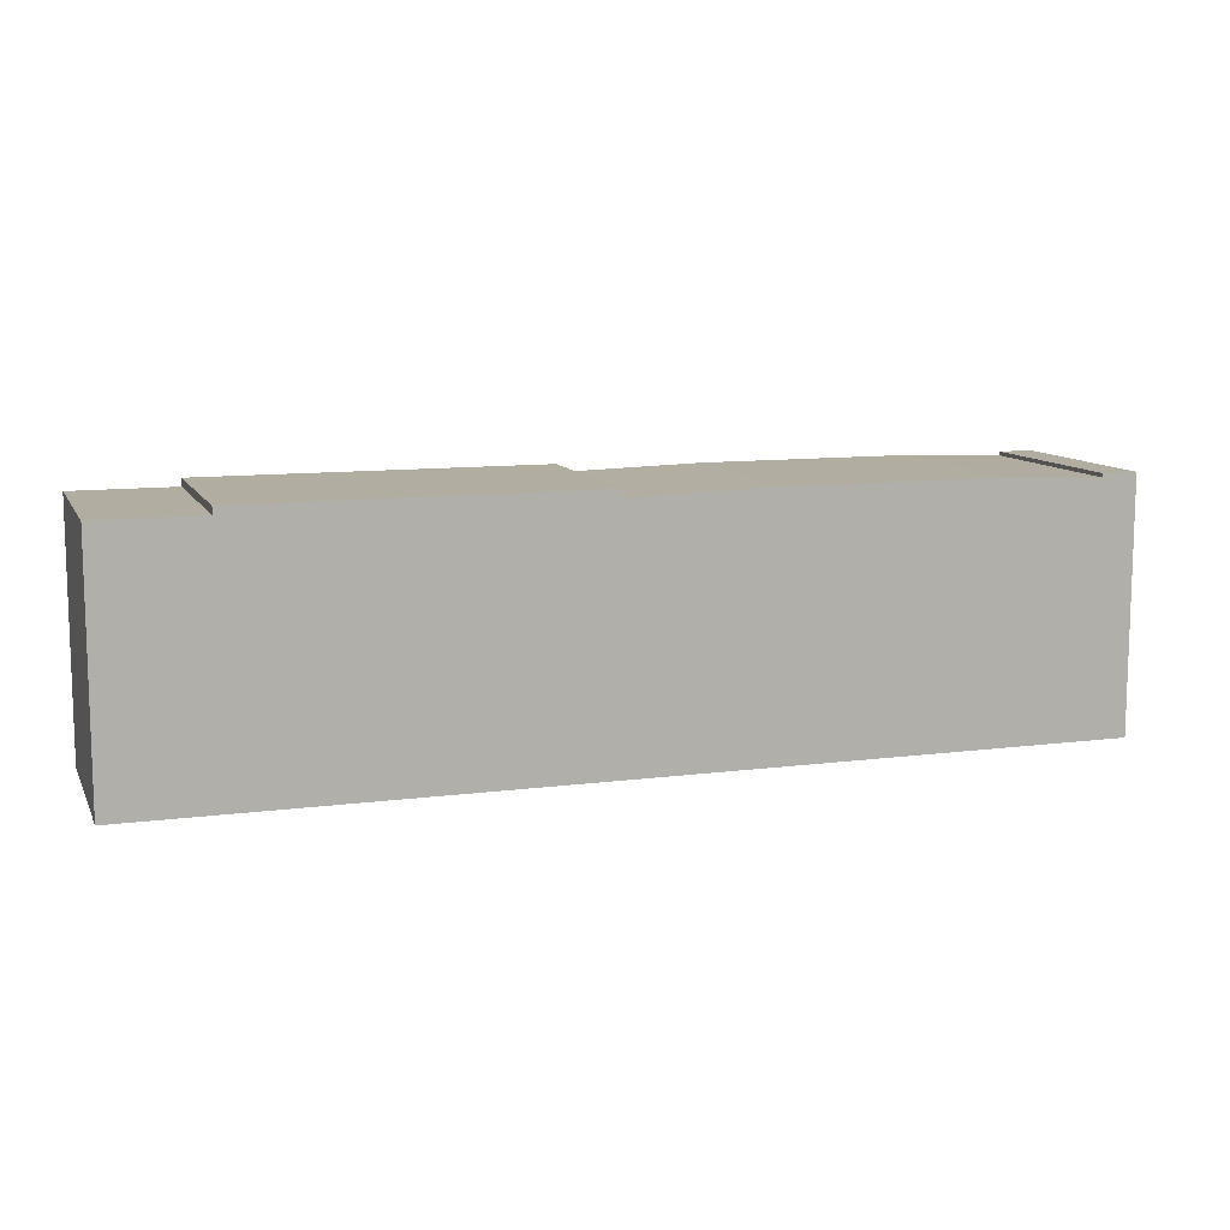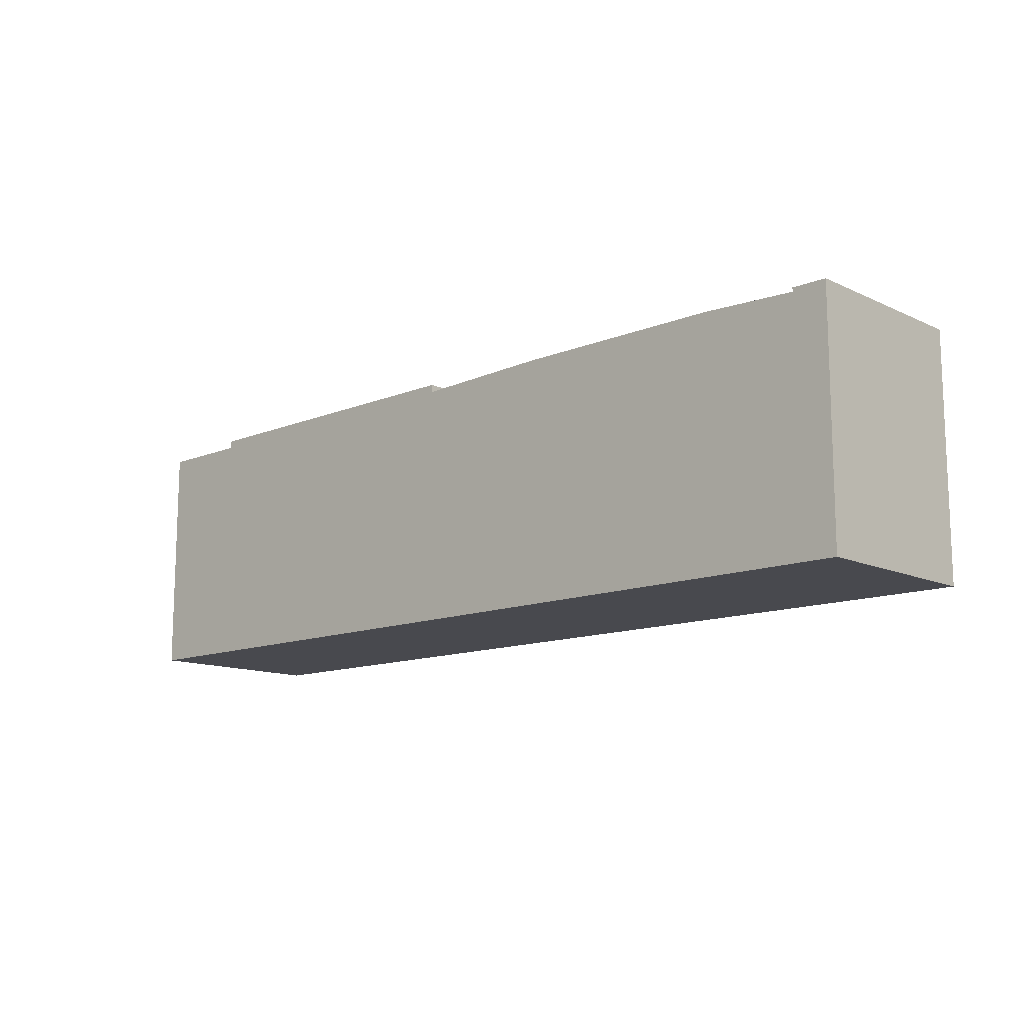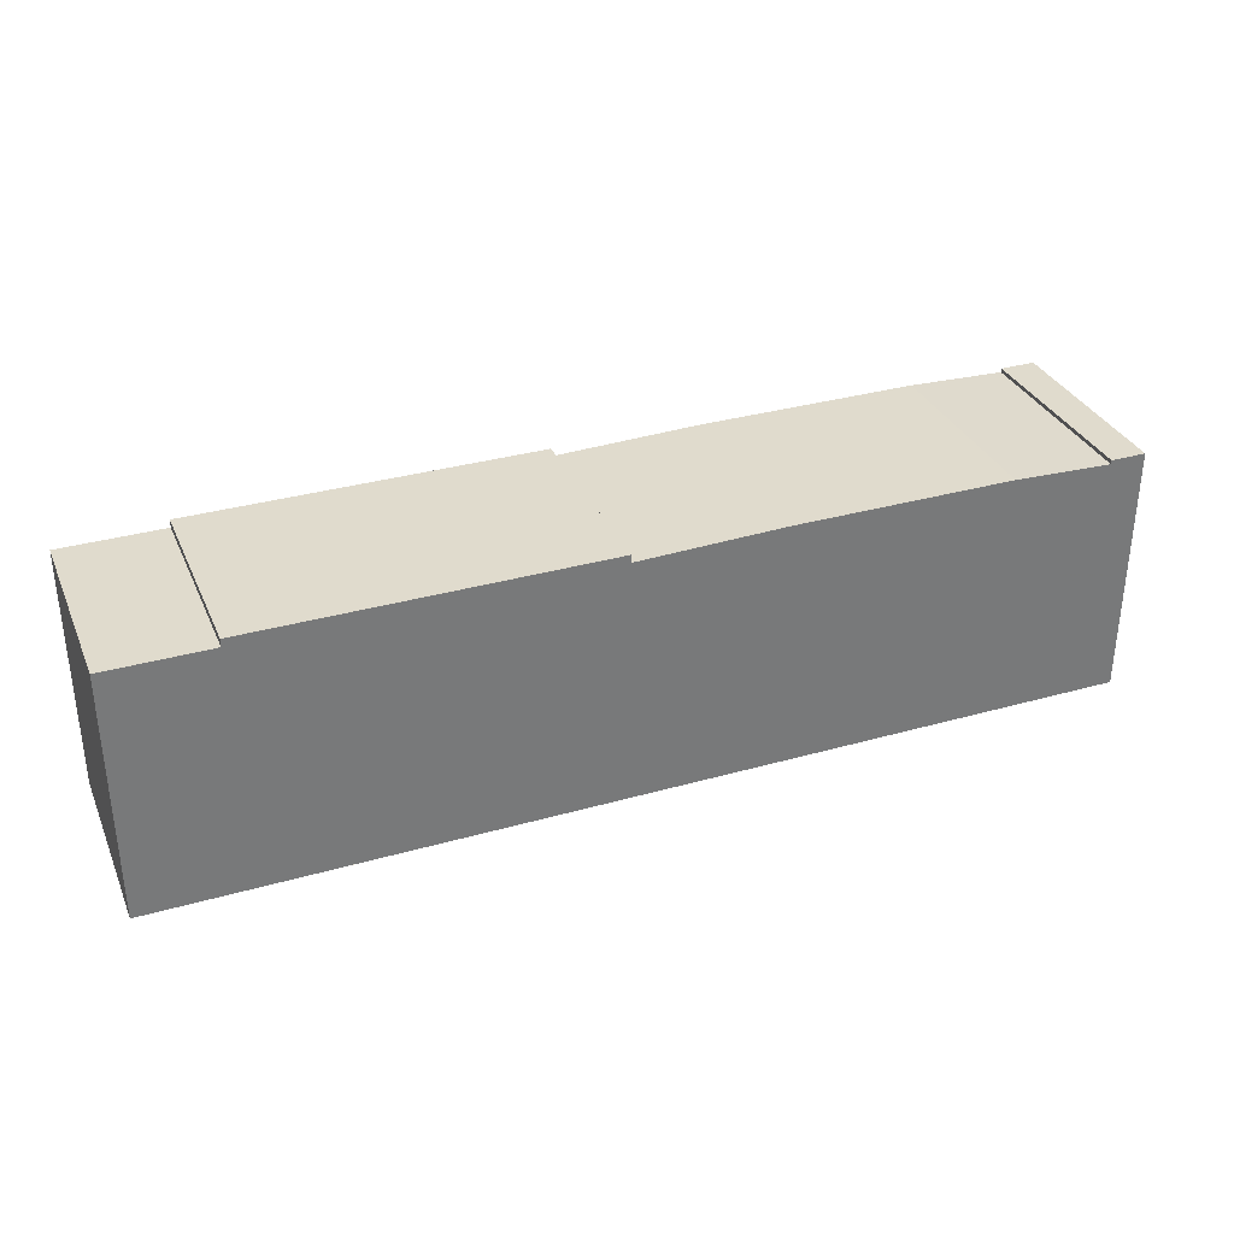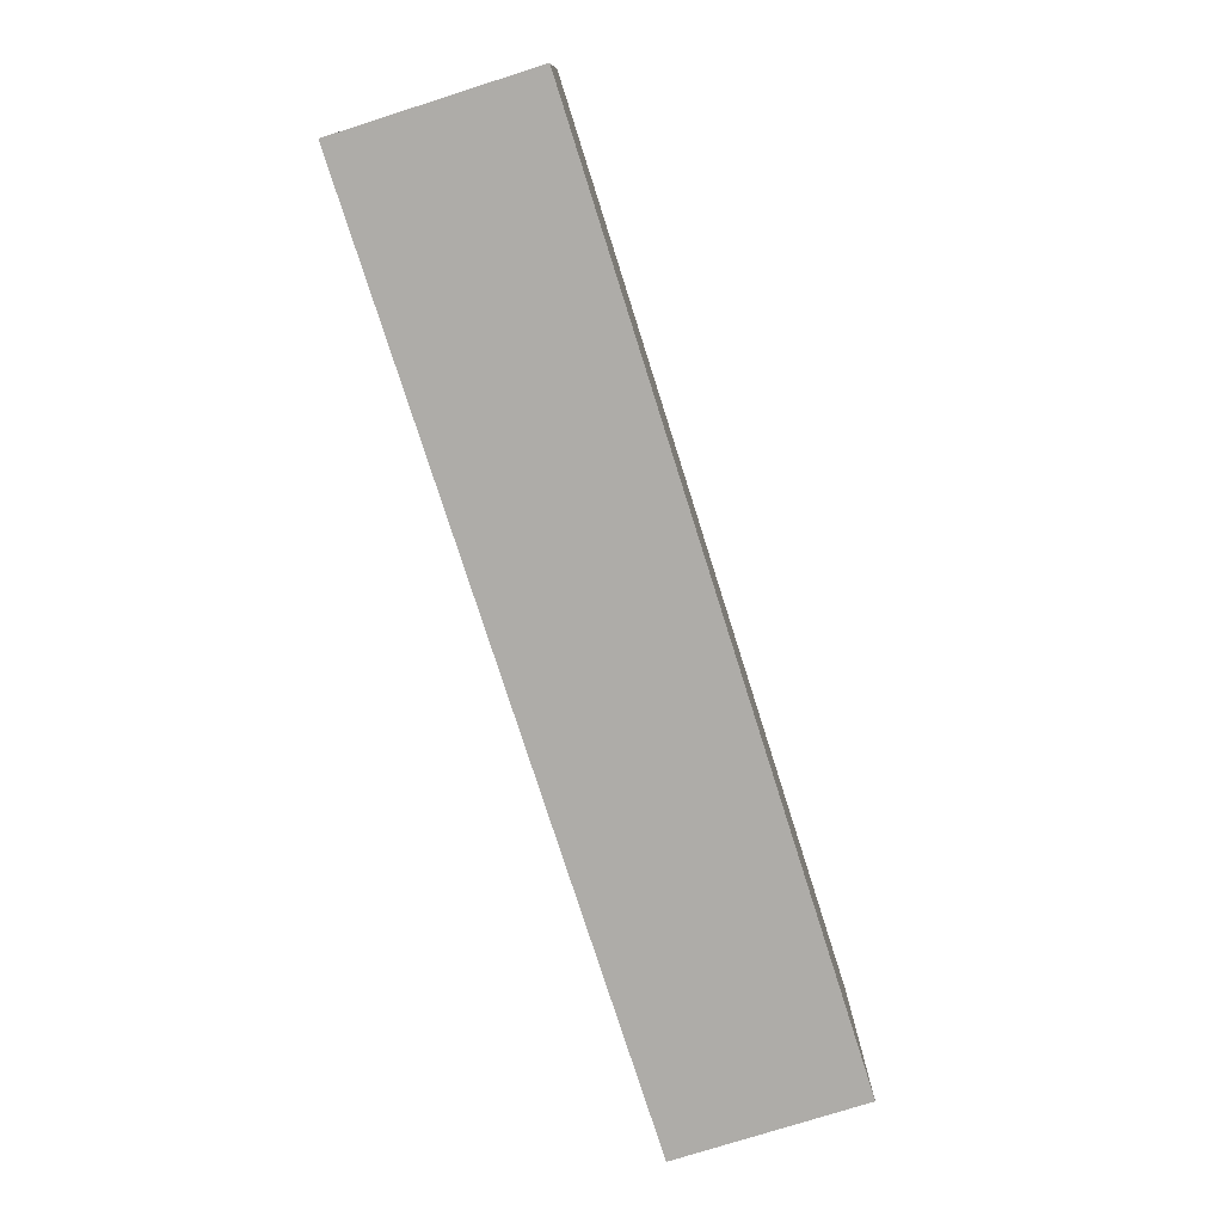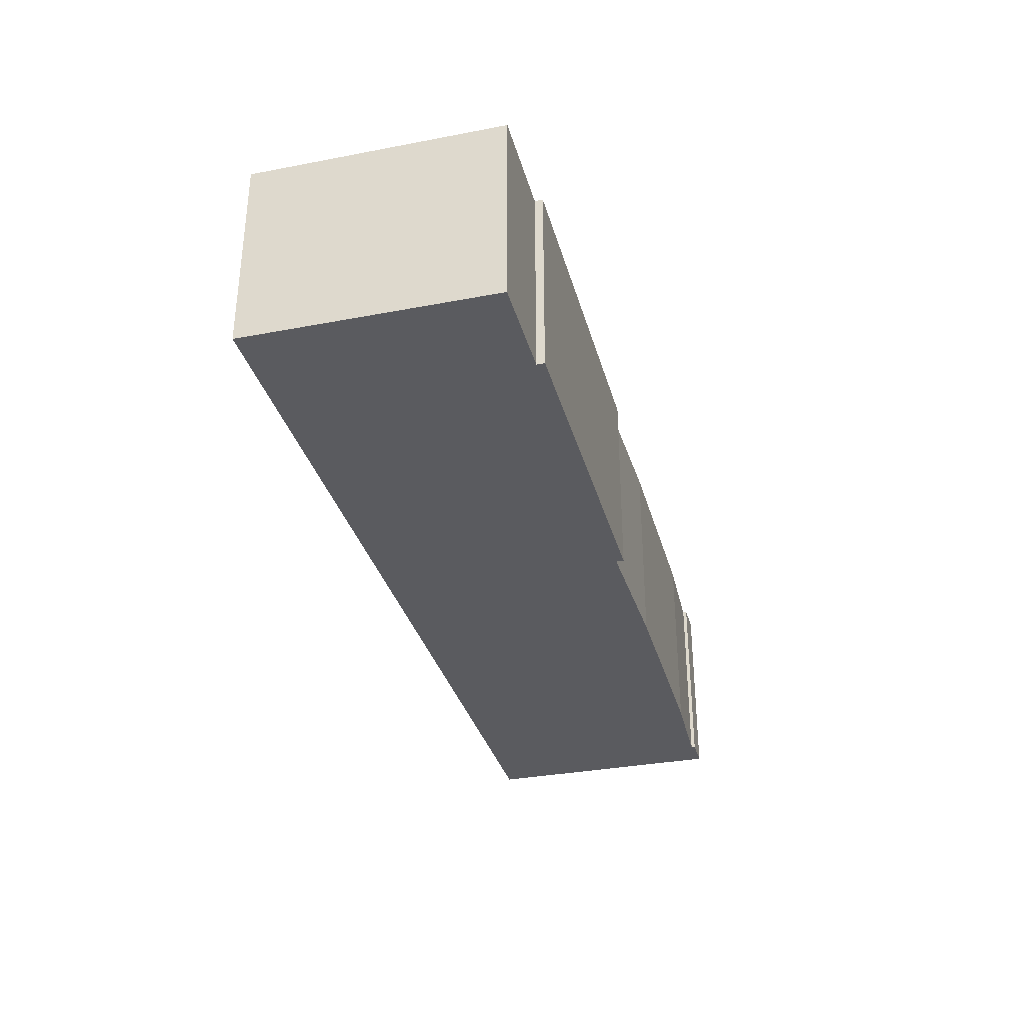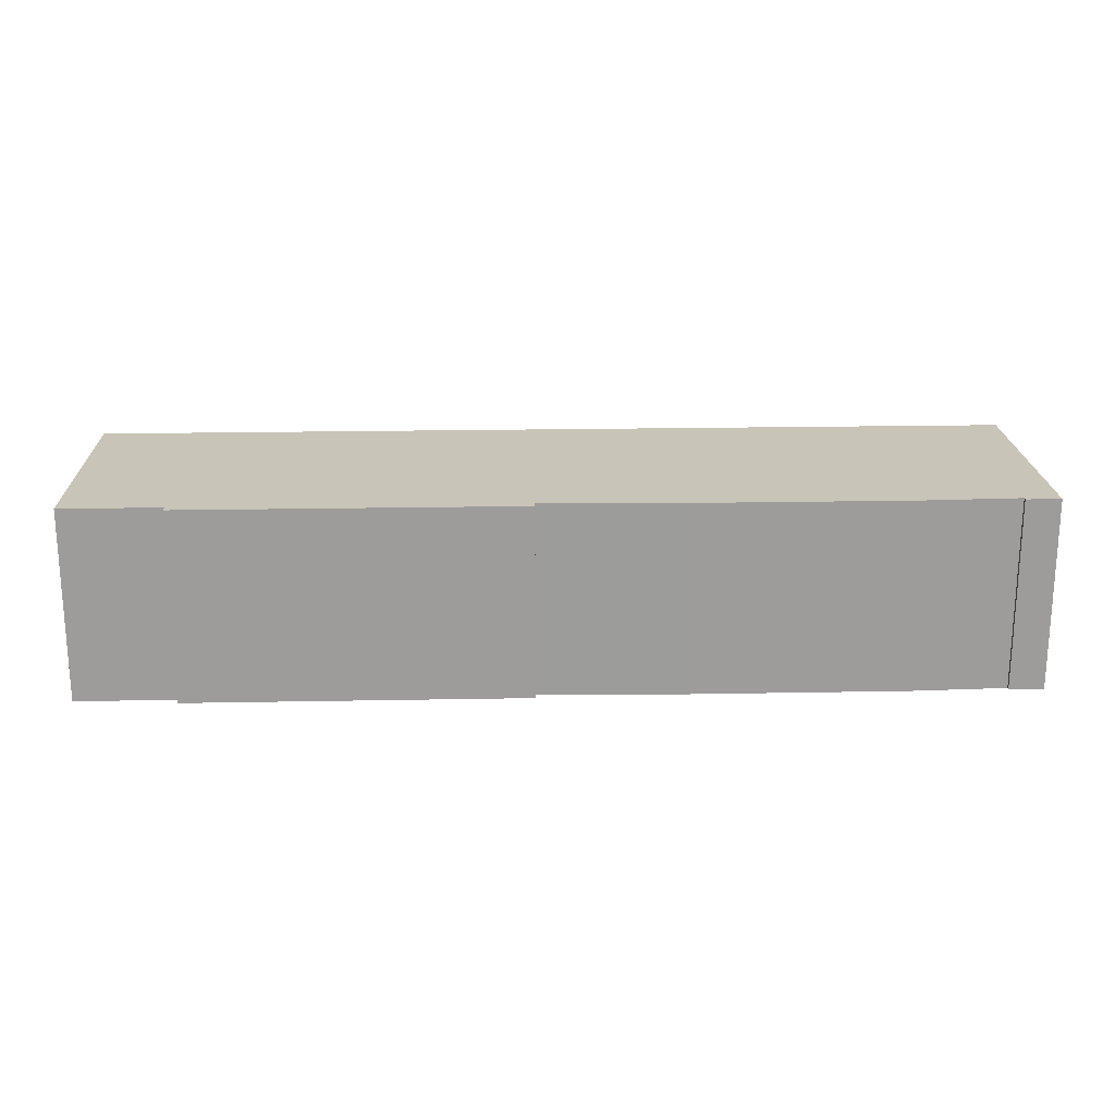
<metadata>
{"format":"obj","ext":"obj","renderer":"f3d","projection":"perspective","resolution":1024,"background":"white","views":[{"elev":10.5,"azim":161.7,"up":"+Y"},{"elev":-12.6,"azim":-136.8,"up":"+Y"},{"elev":33.2,"azim":158.7,"up":"+Y"},{"elev":-76.9,"azim":107.6,"up":"+Y"},{"elev":-33.2,"azim":104.7,"up":"+Z"},{"elev":20.1,"azim":178.0,"up":"+Z"}]}
</metadata>
<code>
g sbg_lostsector_df_box20_m
v 0.08 0.63 0
v -0.29 0.64 0
v -0.85 0.64 0
v -1.1 0.63 0
v -1.1 0.64 0
v -1.19 0.64 0
v -1.19 0 0
v 1.22 0 0
v 1.22 0.63 0
v 0.96 0.63 0
v 0.96 0.65 0
v 0.08 0.65 0
v 0.08 0.63 0.5
v -0.29 0.64 0.5
v -0.85 0.64 0.5
v -1.1 0.63 0.5
v -1.1 0.64 0.5
v -1.19 0.64 0.5
v -1.19 0 0.5
v 1.22 0 0.5
v 1.22 0.63 0.5
v 0.96 0.63 0.5
v 0.96 0.65 0.5
v 0.08 0.65 0.5
g sbg_lostsector_df_box20_m_0
f 12 11 10
f 10 9 8
f 12 10 1
f 7 6 4
f 6 5 4
f 7 4 3
f 7 3 2
f 7 2 1
f 8 7 1
f 10 8 1
f 11 22 10
f 22 11 23
f 12 23 11
f 23 12 24
f 9 20 8
f 20 9 21
f 10 21 9
f 21 10 22
f 1 24 12
f 24 1 13
f 7 18 6
f 18 7 19
f 5 16 4
f 16 5 17
f 6 17 5
f 17 6 18
f 4 15 3
f 15 4 16
f 3 14 2
f 14 3 15
f 2 13 1
f 13 2 14
f 8 19 7
f 19 8 20
f 22 23 24
f 20 21 22
f 13 22 24
f 16 18 19
f 16 17 18
f 15 16 19
f 14 15 19
f 13 14 19
f 13 19 20
f 13 20 22

</code>
